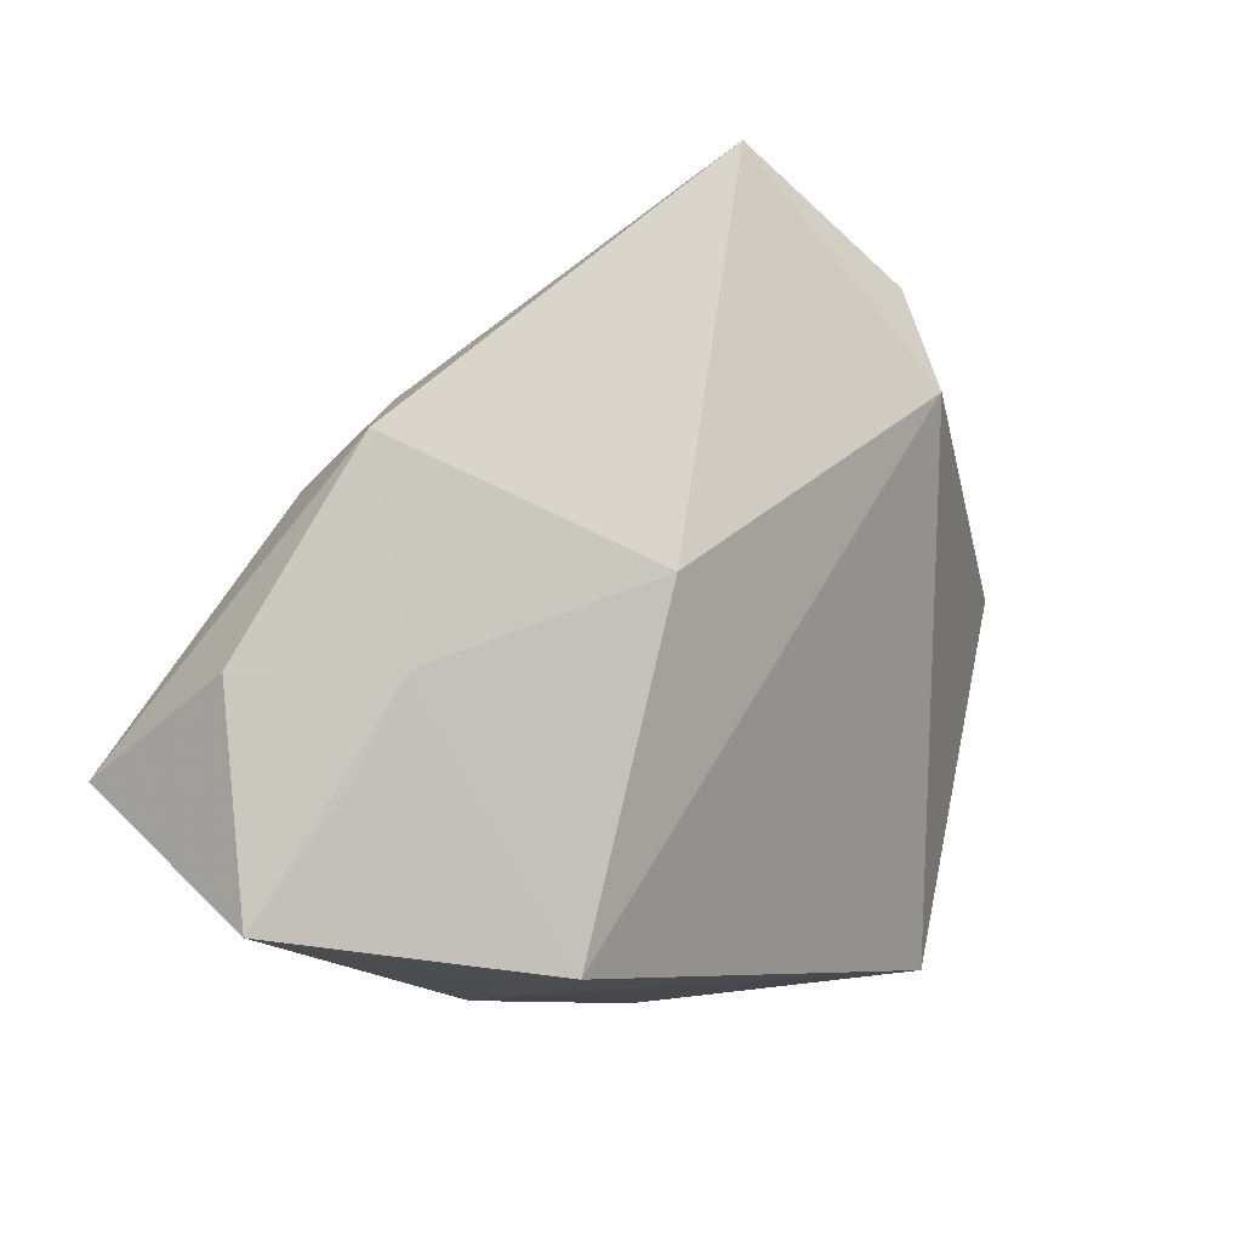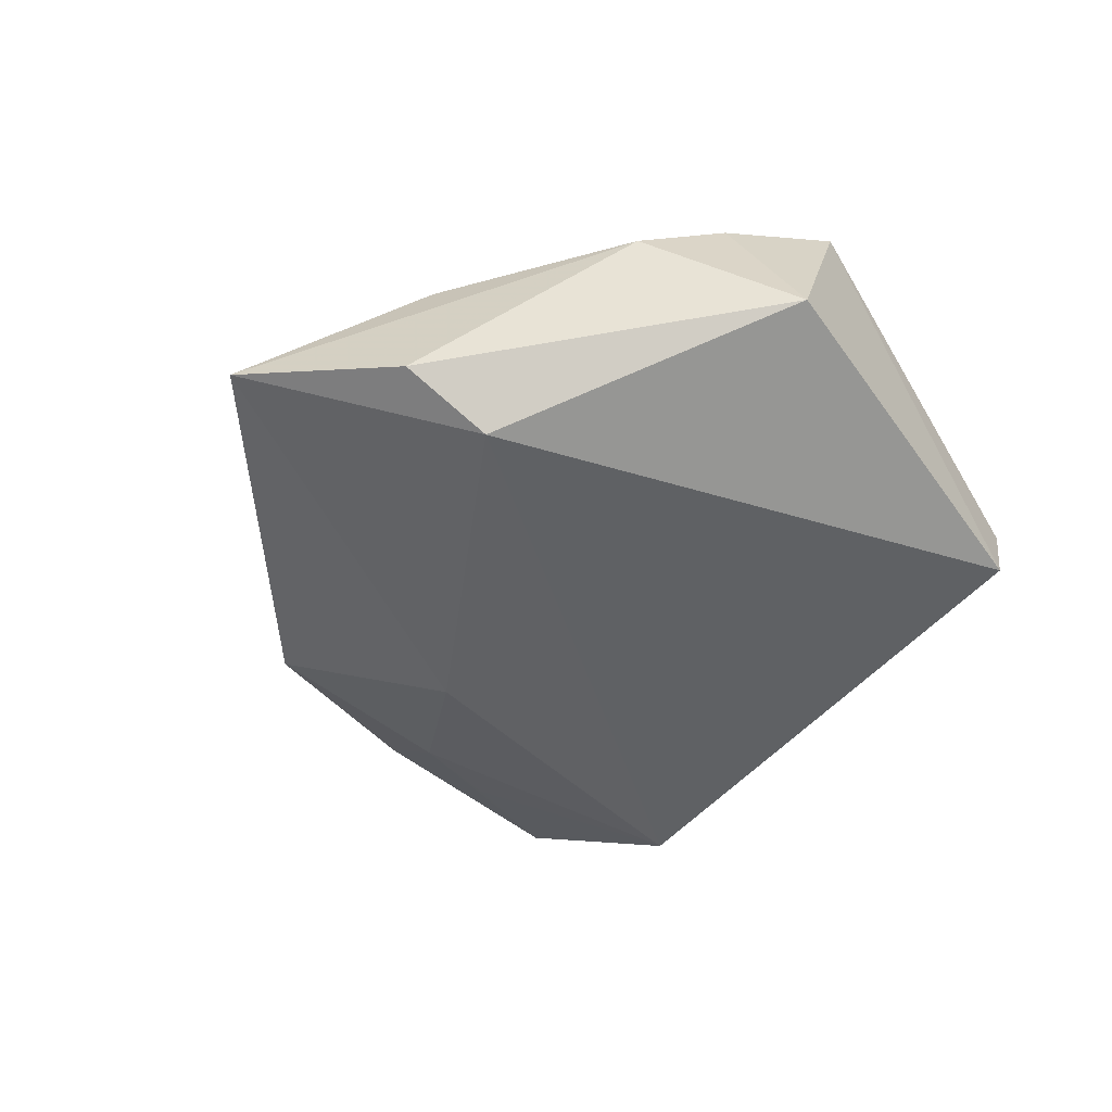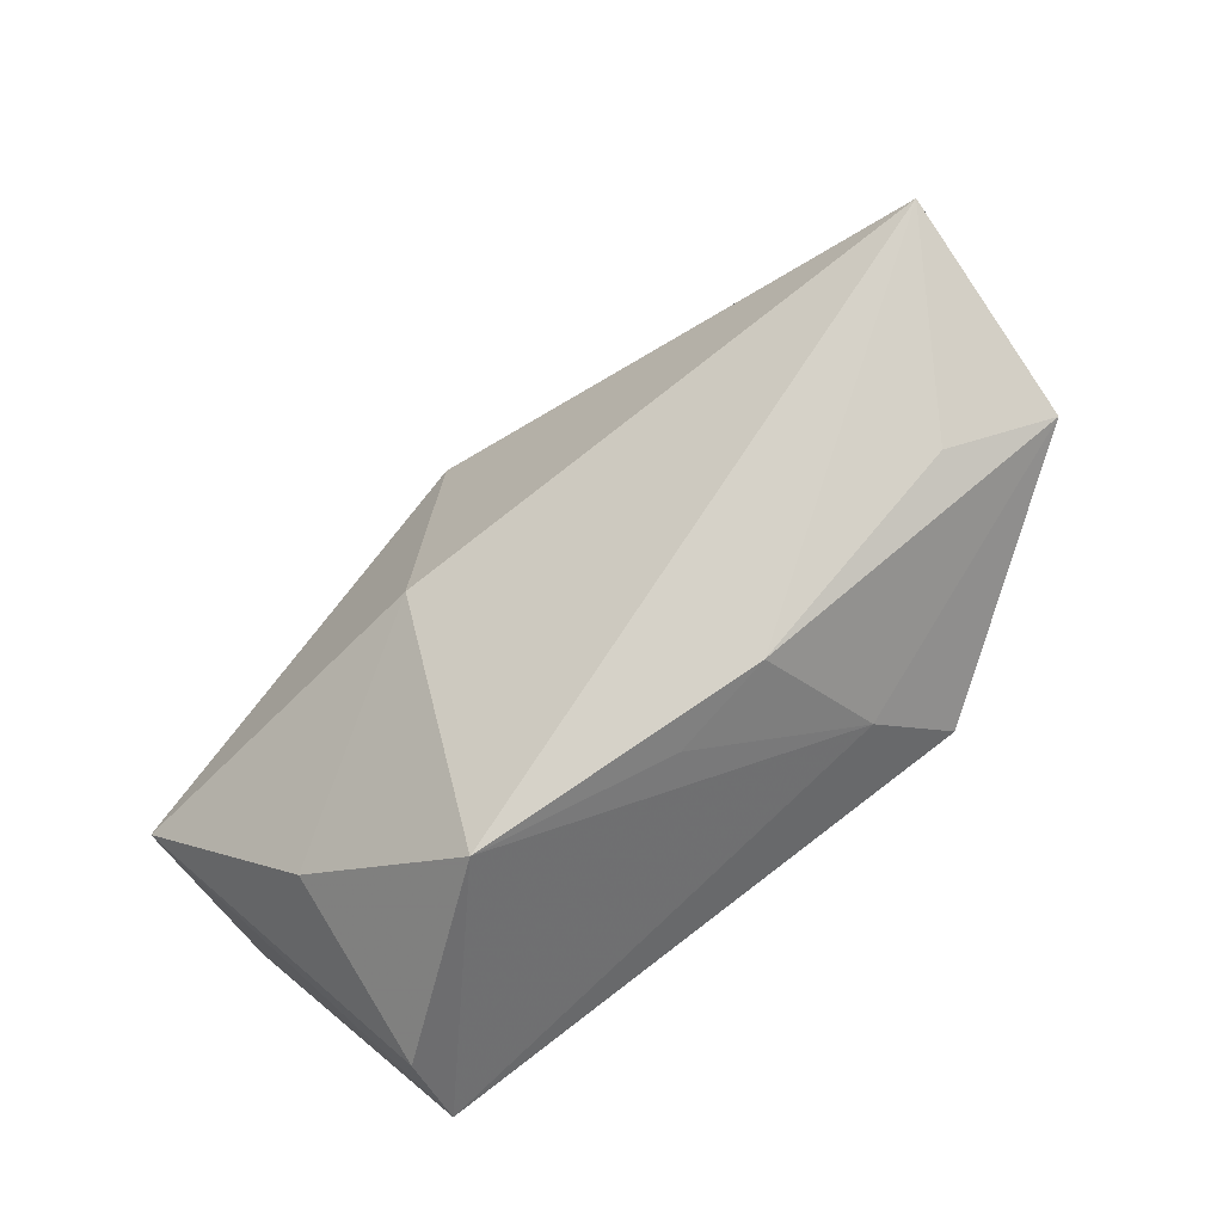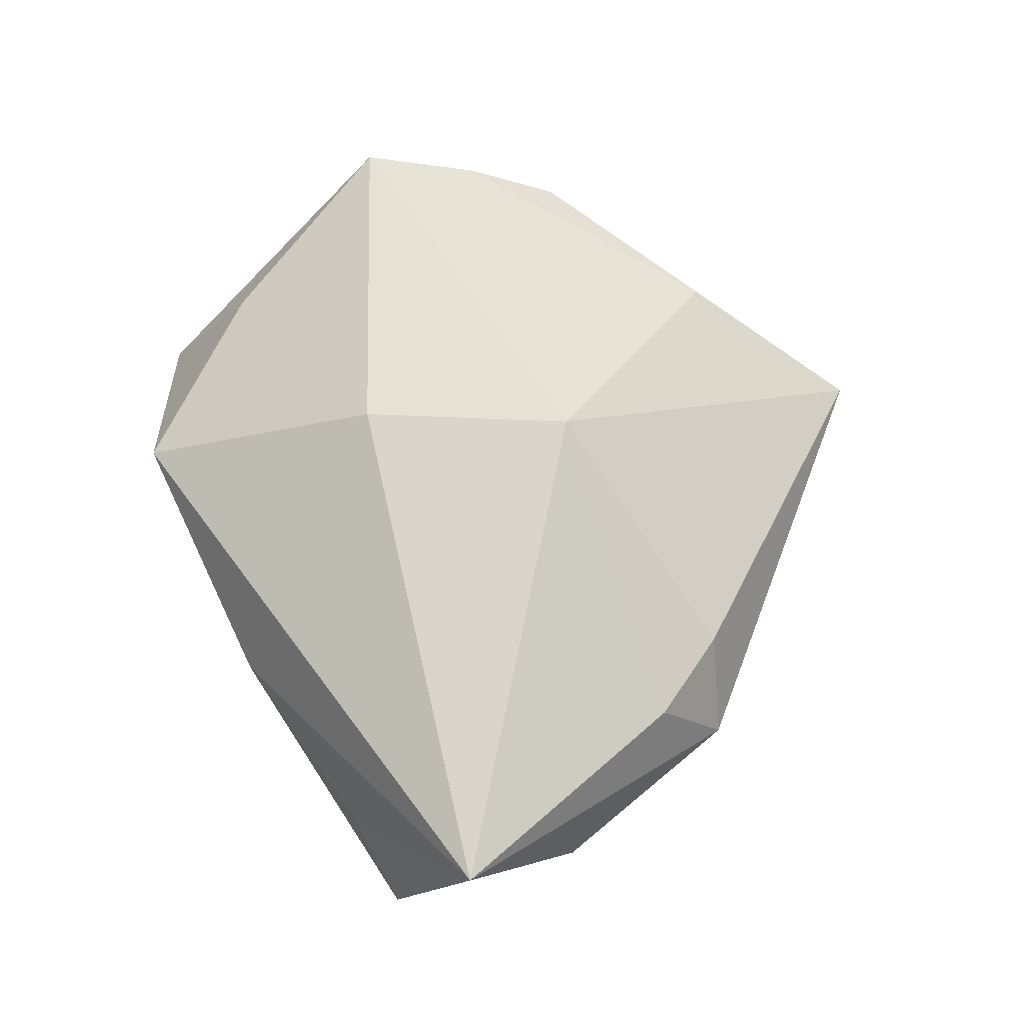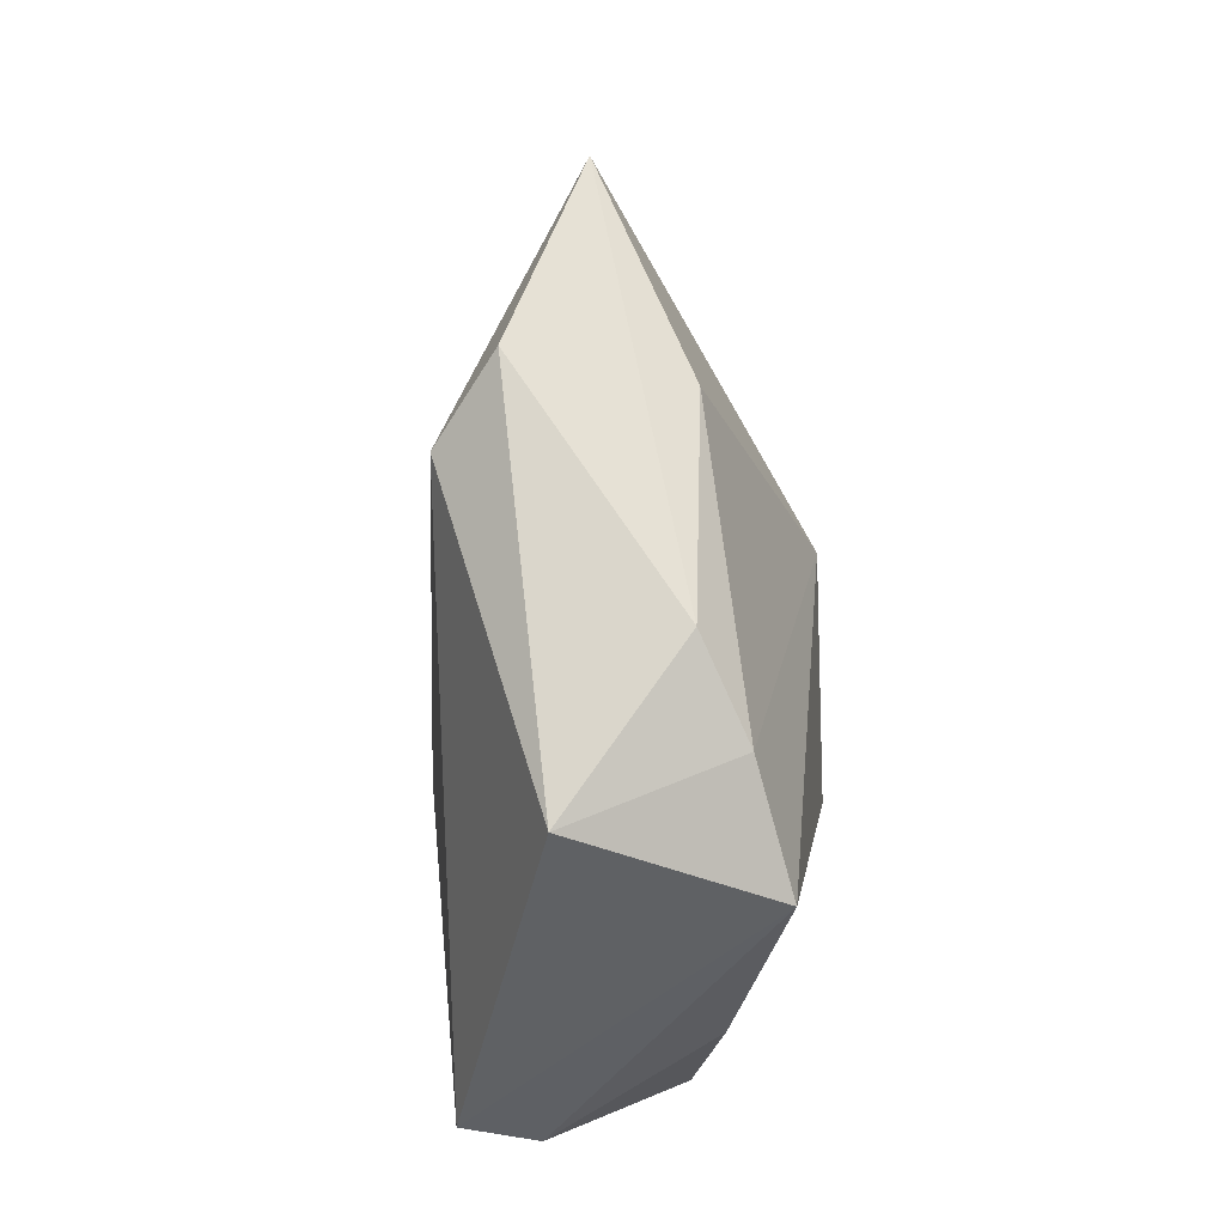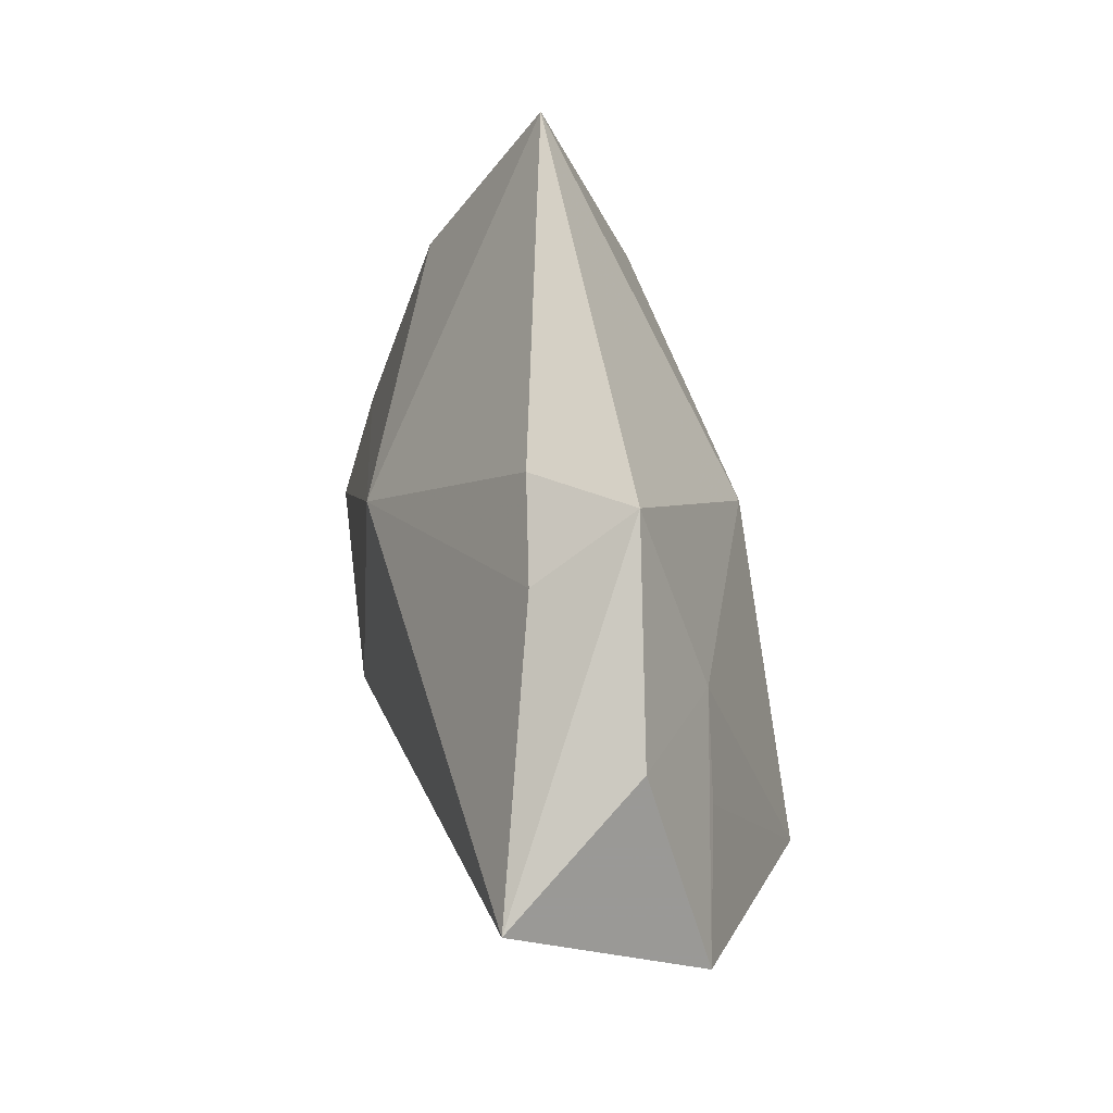
<metadata>
{"format":"obj","ext":"obj","renderer":"f3d","projection":"perspective","resolution":1024,"background":"white","views":[{"elev":16.0,"azim":138.3,"up":"+Y"},{"elev":-41.7,"azim":-113.6,"up":"+Z"},{"elev":-62.7,"azim":42.3,"up":"+Y"},{"elev":69.8,"azim":85.5,"up":"+Z"},{"elev":12.9,"azim":-87.1,"up":"+Y"},{"elev":31.8,"azim":78.3,"up":"+Y"}]}
</metadata>
<code>
v 0.0218 -0.02336 -0.01313
v -0.047 -0.001451 -0.003216
v 0.01117 0.01509 -0.01787
v 0.04694 0.009024 0.000258
v -0.02533 -0.03735 -0.005498
v -0.02623 0.02561 -0.01467
v -0.003896 -0.01167 0.01969
v 0.02521 -0.01855 -0.02096
v 0.03266 0.02854 -0.002167
v -0.01163 0.04962 -0.001914
v -0.04052 -0.00954 0.01672
v 0.04987 -0.01255 -0.00579
v 0.0106 -0.03157 -0.0002661
v 0.05194 -0.003412 0.01467
v -0.001414 0.01206 0.01882
v 0.0413 -0.01656 0.0001942
v -0.02661 0.0348 -0.008756
v -0.02772 -0.03514 -0.01303
v -0.03837 0.01351 0.008292
v -0.005968 -0.03917 0.007386
v 0.02348 0.02824 0.006635
v 0.02075 -0.02882 0.0004413
v 0.04005 -0.0006885 -0.008115
v -0.02413 -0.02703 0.01091
v -0.03964 0.003386 0.01305
v 0.03255 0.02115 0.008202
v -0.02262 0.0309 0.008137
v 0.03402 0.008668 -0.008898
f 6 18 2
f 8 18 6
f 17 10 6
f 6 2 17
f 19 10 17
f 17 2 19
f 6 10 3
f 3 8 6
f 18 8 1
f 1 20 18
f 1 13 20
f 1 8 12
f 11 2 18
f 7 15 11
f 27 10 19
f 27 15 10
f 9 3 10
f 20 13 22
f 12 16 22
f 22 1 12
f 13 1 22
f 18 20 5
f 5 11 18
f 19 2 25
f 2 11 25
f 25 27 19
f 25 11 15
f 15 27 25
f 14 15 7
f 14 26 15
f 7 20 14
f 20 22 14
f 14 22 16
f 12 4 14
f 14 16 12
f 4 9 14
f 14 9 26
f 21 9 10
f 26 9 21
f 10 15 21
f 15 26 21
f 8 3 28
f 3 9 28
f 28 4 12
f 28 9 4
f 24 5 20
f 11 5 24
f 24 20 7
f 7 11 24
f 12 8 23
f 23 28 12
f 8 28 23

</code>
